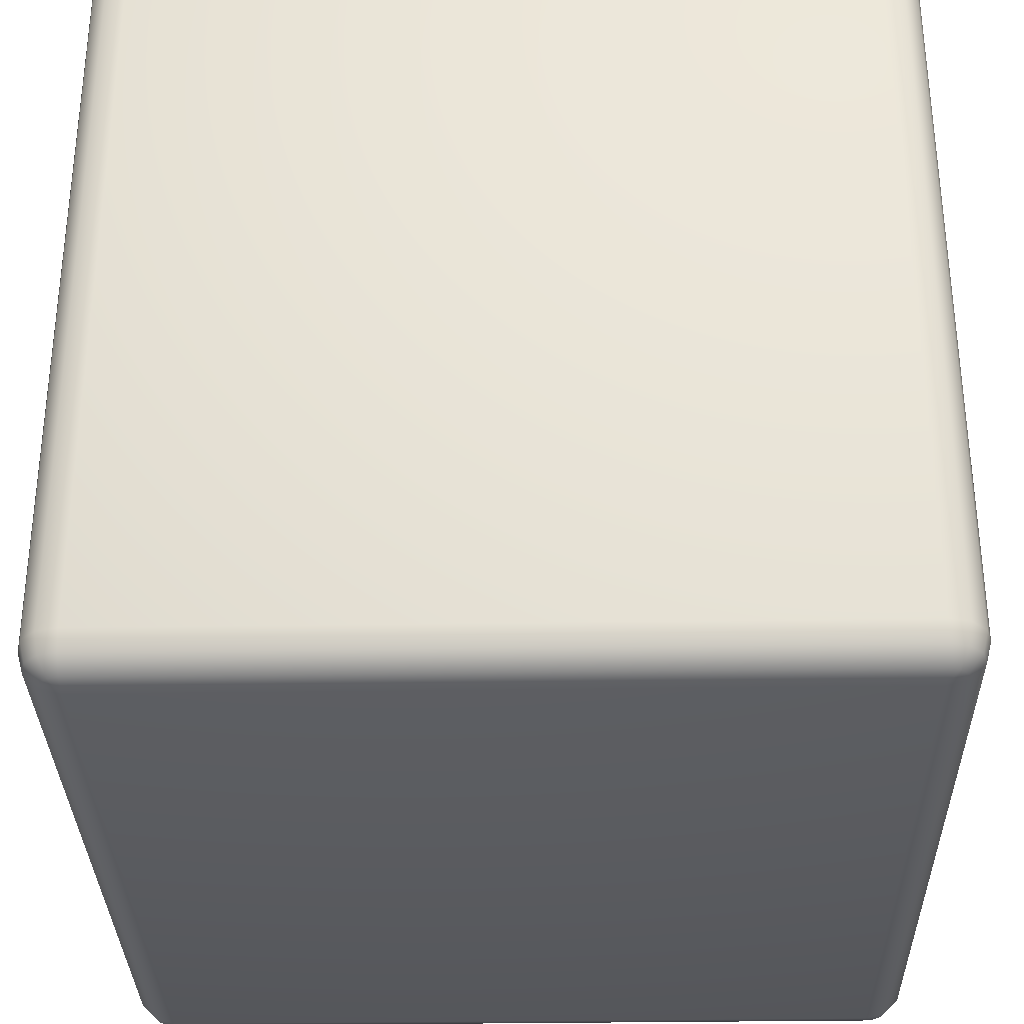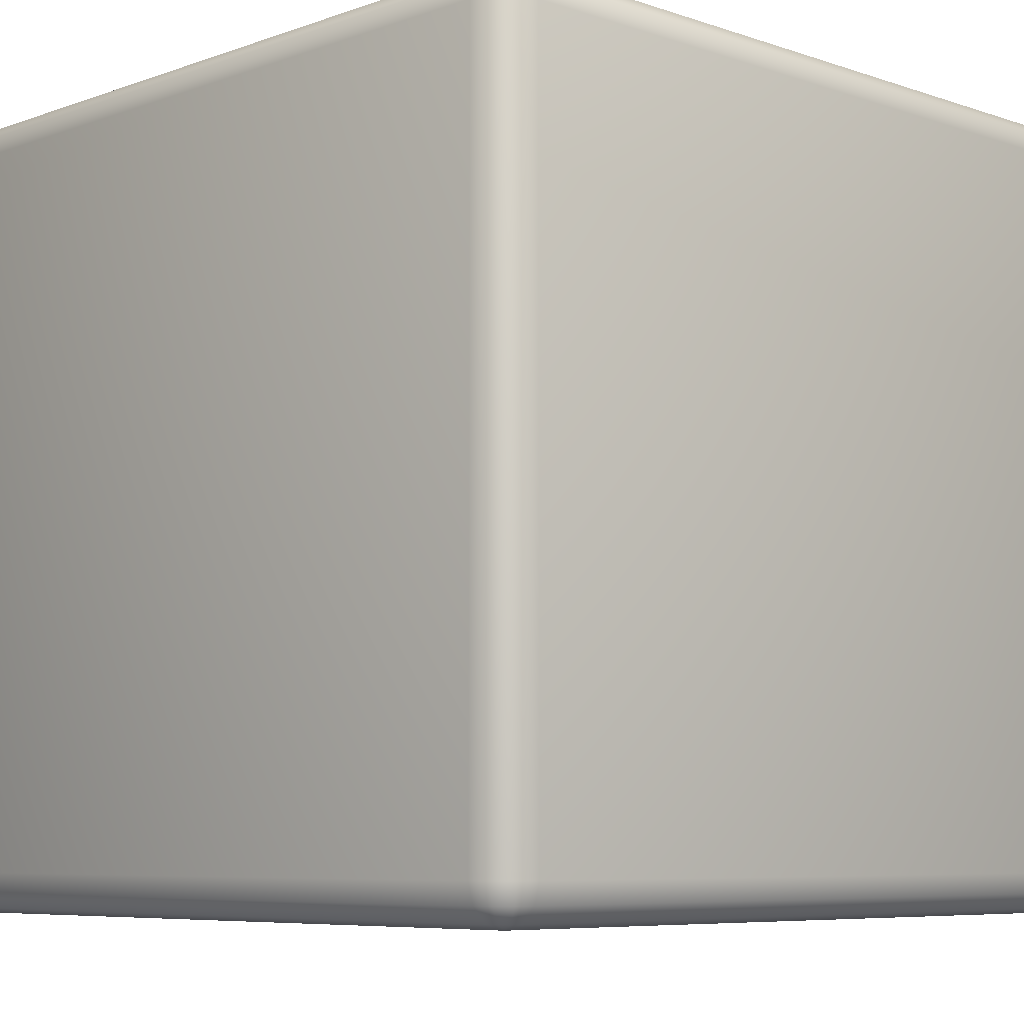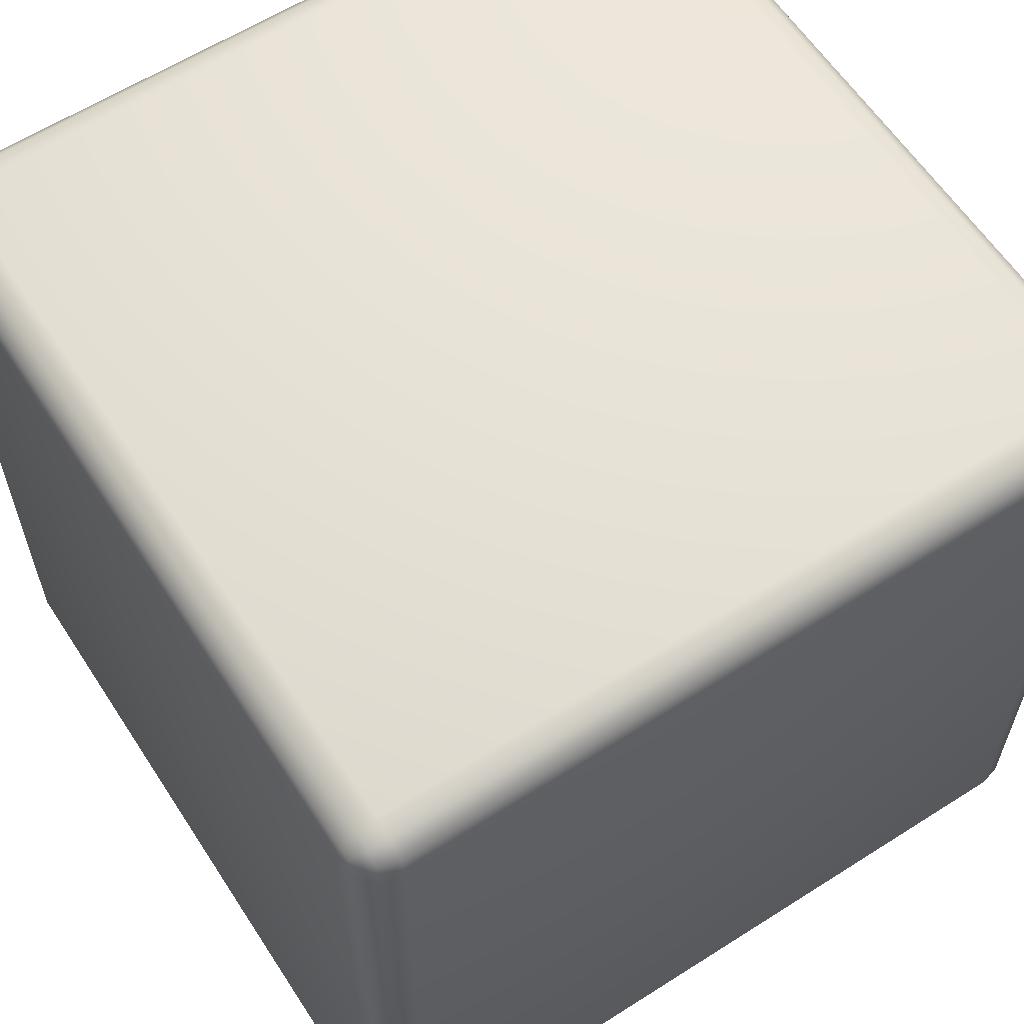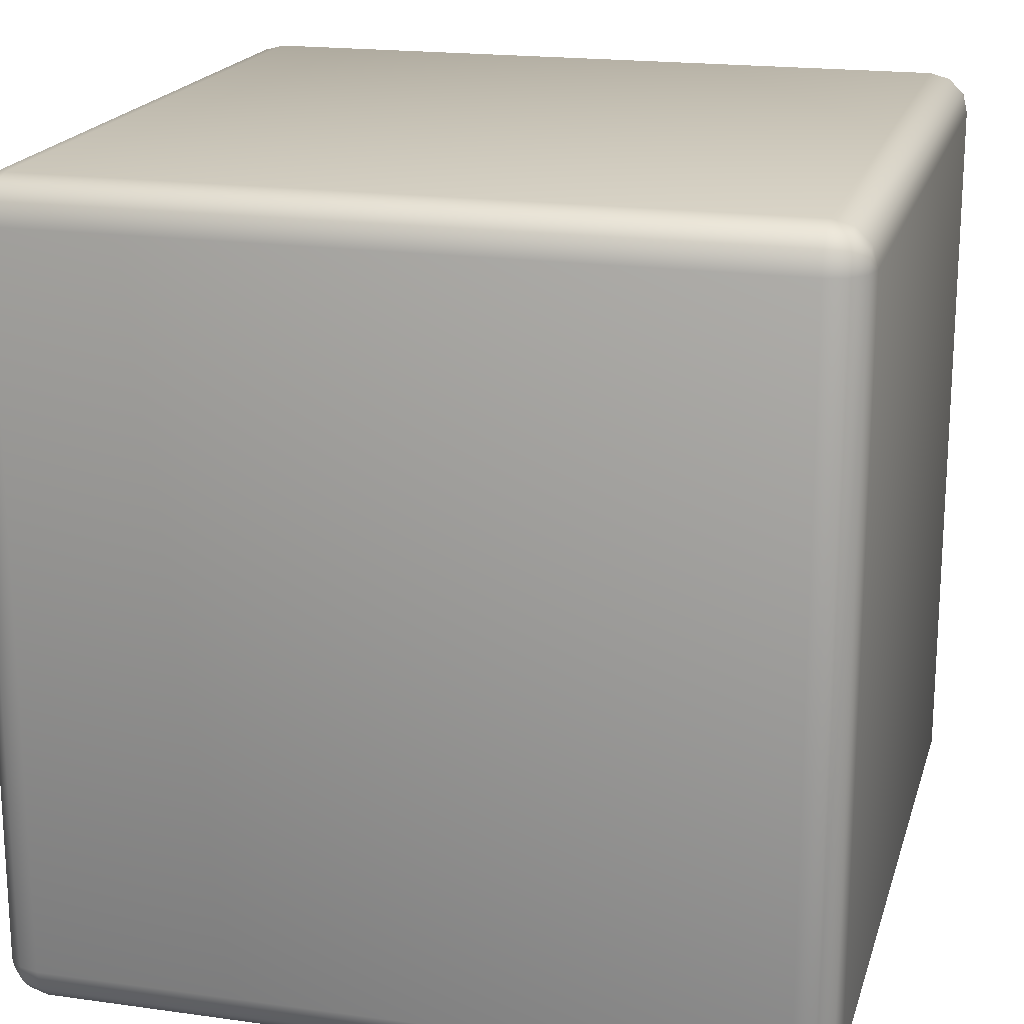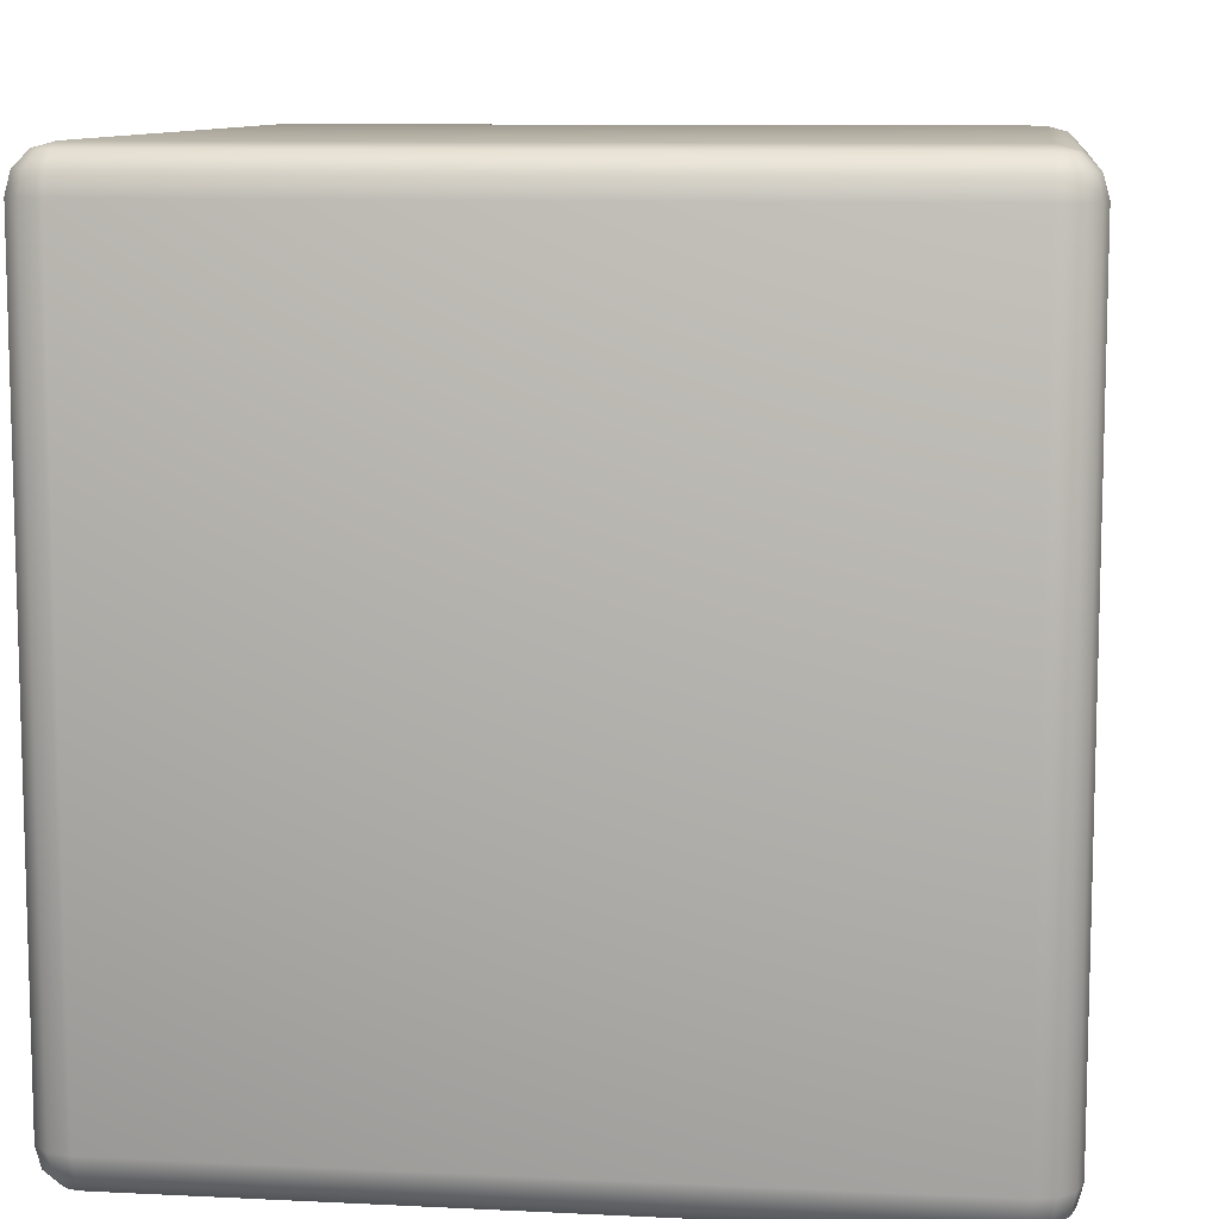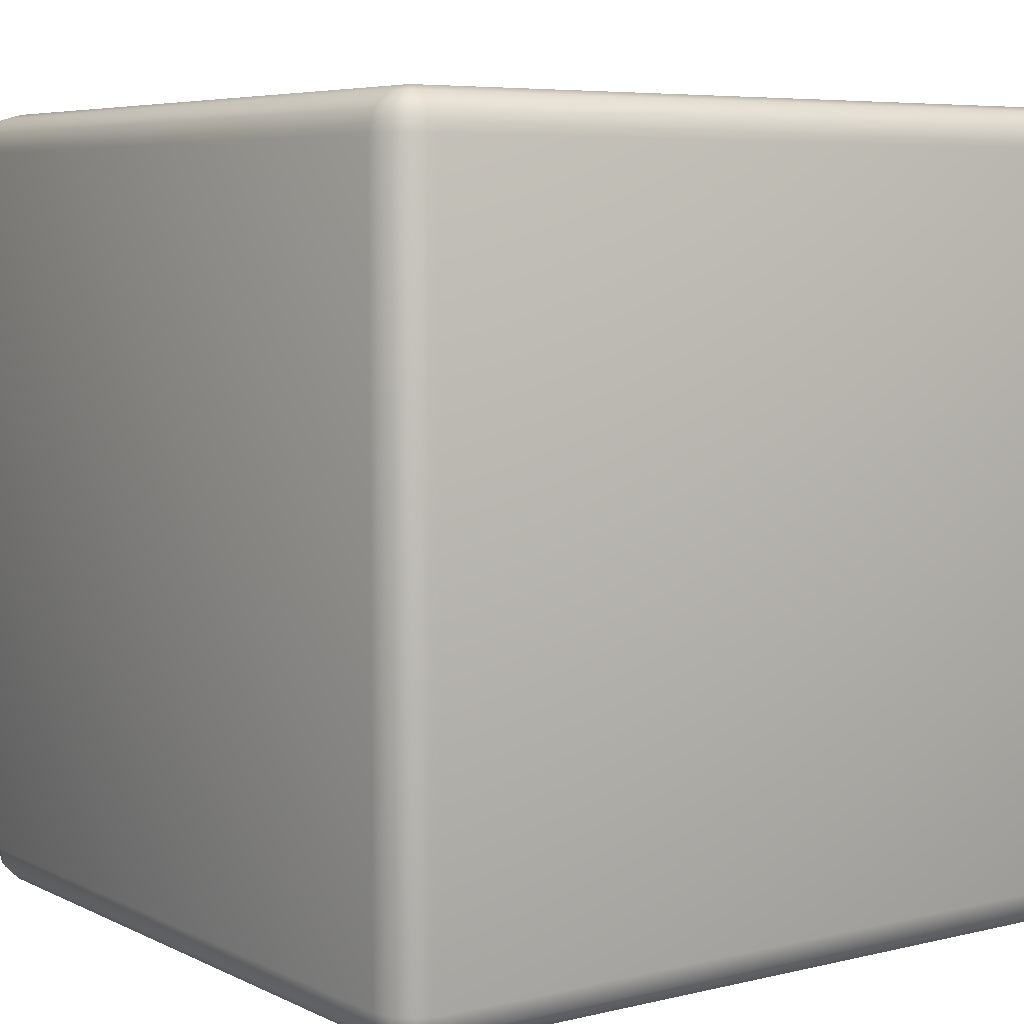
<metadata>
{"format":"obj","ext":"obj","renderer":"f3d","projection":"perspective","resolution":1024,"background":"white","views":[{"elev":-32.4,"azim":91.2,"up":"+Z"},{"elev":-7.0,"azim":45.7,"up":"+Z"},{"elev":60.8,"azim":-123.0,"up":"+Y"},{"elev":18.9,"azim":-75.2,"up":"+Y"},{"elev":9.7,"azim":-172.7,"up":"+Z"},{"elev":6.1,"azim":-35.7,"up":"+Z"}]}
</metadata>
<code>
v  -4.5 4.5 5
v  -4.5 -4.5 5
v  4.5 -4.5 5
v  4.5 4.5 5
v  -4.5 4.75 4.933
v  -4.625 4.716 4.933
v  -4.716 4.625 4.933
v  -4.75 4.5 4.933
v  -4.75 -4.5 4.933
v  -4.716 -4.625 4.933
v  -4.625 -4.716 4.933
v  -4.5 -4.75 4.933
v  4.5 -4.75 4.933
v  4.625 -4.716 4.933
v  4.716 -4.625 4.933
v  4.75 -4.5 4.933
v  4.75 4.5 4.933
v  4.716 4.625 4.933
v  4.625 4.716 4.933
v  4.5 4.75 4.933
v  -4.5 4.933 4.75
v  -4.716 4.875 4.75
v  -4.875 4.716 4.75
v  -4.933 4.5 4.75
v  -4.933 -4.5 4.75
v  -4.875 -4.716 4.75
v  -4.716 -4.875 4.75
v  -4.5 -4.933 4.75
v  4.5 -4.933 4.75
v  4.716 -4.875 4.75
v  4.875 -4.716 4.75
v  4.933 -4.5 4.75
v  4.933 4.5 4.75
v  4.875 4.716 4.75
v  4.716 4.875 4.75
v  4.5 4.933 4.75
v  -4.5 5 4.5
v  -4.75 4.933 4.5
v  -4.933 4.75 4.5
v  -5 4.5 4.5
v  -5 -4.5 4.5
v  -4.933 -4.75 4.5
v  -4.75 -4.933 4.5
v  -4.5 -5 4.5
v  4.5 -5 4.5
v  4.75 -4.933 4.5
v  4.933 -4.75 4.5
v  5 -4.5 4.5
v  5 4.5 4.5
v  4.933 4.75 4.5
v  4.75 4.933 4.5
v  4.5 5 4.5
v  -4.5 5 -4.5
v  -4.75 4.933 -4.5
v  -4.933 4.75 -4.5
v  -5 4.5 -4.5
v  -5 -4.5 -4.5
v  -4.933 -4.75 -4.5
v  -4.75 -4.933 -4.5
v  -4.5 -5 -4.5
v  4.5 -5 -4.5
v  4.75 -4.933 -4.5
v  4.933 -4.75 -4.5
v  5 -4.5 -4.5
v  5 4.5 -4.5
v  4.933 4.75 -4.5
v  4.75 4.933 -4.5
v  4.5 5 -4.5
v  -4.5 4.933 -4.75
v  -4.716 4.875 -4.75
v  -4.875 4.716 -4.75
v  -4.933 4.5 -4.75
v  -4.933 -4.5 -4.75
v  -4.875 -4.716 -4.75
v  -4.716 -4.875 -4.75
v  -4.5 -4.933 -4.75
v  4.5 -4.933 -4.75
v  4.716 -4.875 -4.75
v  4.875 -4.716 -4.75
v  4.933 -4.5 -4.75
v  4.933 4.5 -4.75
v  4.875 4.716 -4.75
v  4.716 4.875 -4.75
v  4.5 4.933 -4.75
v  -4.5 4.75 -4.933
v  -4.625 4.716 -4.933
v  -4.716 4.625 -4.933
v  -4.75 4.5 -4.933
v  -4.75 -4.5 -4.933
v  -4.716 -4.625 -4.933
v  -4.625 -4.716 -4.933
v  -4.5 -4.75 -4.933
v  4.5 -4.75 -4.933
v  4.625 -4.716 -4.933
v  4.716 -4.625 -4.933
v  4.75 -4.5 -4.933
v  4.75 4.5 -4.933
v  4.716 4.625 -4.933
v  4.625 4.716 -4.933
v  4.5 4.75 -4.933
v  -4.5 4.5 -5
v  -4.5 -4.5 -5
v  4.5 -4.5 -5
v  4.5 4.5 -5
g ChamferBox01
f 1 2 3
f 1 3 4
f 1 5 6
f 1 6 7
f 1 7 8
f 1 8 9
f 1 9 2
f 2 9 10
f 2 10 11
f 2 11 12
f 2 12 13
f 2 13 3
f 3 13 14
f 3 14 15
f 3 15 16
f 3 16 17
f 3 17 4
f 4 17 18
f 4 18 19
f 4 19 20
f 4 20 5
f 4 5 1
f 5 21 22
f 5 22 6
f 6 22 23
f 6 23 7
f 7 23 24
f 7 24 8
f 8 24 25
f 8 25 9
f 9 25 26
f 9 26 10
f 10 26 27
f 10 27 11
f 11 27 28
f 11 28 12
f 12 28 29
f 12 29 13
f 13 29 30
f 13 30 14
f 14 30 31
f 14 31 15
f 15 31 32
f 15 32 16
f 16 32 33
f 16 33 17
f 17 33 34
f 17 34 18
f 18 34 35
f 18 35 19
f 19 35 36
f 19 36 20
f 20 36 21
f 20 21 5
f 21 37 38
f 21 38 22
f 22 38 39
f 22 39 23
f 23 39 40
f 23 40 24
f 24 40 41
f 24 41 25
f 25 41 42
f 25 42 26
f 26 42 43
f 26 43 27
f 27 43 44
f 27 44 28
f 28 44 45
f 28 45 29
f 29 45 46
f 29 46 30
f 30 46 47
f 30 47 31
f 31 47 48
f 31 48 32
f 32 48 49
f 32 49 33
f 33 49 50
f 33 50 34
f 34 50 51
f 34 51 35
f 35 51 52
f 35 52 36
f 36 52 37
f 36 37 21
f 37 53 54
f 37 54 38
f 38 54 55
f 38 55 39
f 39 55 56
f 39 56 40
f 40 56 57
f 40 57 41
f 41 57 58
f 41 58 42
f 42 58 59
f 42 59 43
f 43 59 60
f 43 60 44
f 44 60 61
f 44 61 45
f 45 61 62
f 45 62 46
f 46 62 63
f 46 63 47
f 47 63 64
f 47 64 48
f 48 64 65
f 48 65 49
f 49 65 66
f 49 66 50
f 50 66 67
f 50 67 51
f 51 67 68
f 51 68 52
f 52 68 53
f 52 53 37
f 53 69 70
f 53 70 54
f 54 70 71
f 54 71 55
f 55 71 72
f 55 72 56
f 56 72 73
f 56 73 57
f 57 73 74
f 57 74 58
f 58 74 75
f 58 75 59
f 59 75 76
f 59 76 60
f 60 76 77
f 60 77 61
f 61 77 78
f 61 78 62
f 62 78 79
f 62 79 63
f 63 79 80
f 63 80 64
f 64 80 81
f 64 81 65
f 65 81 82
f 65 82 66
f 66 82 83
f 66 83 67
f 67 83 84
f 67 84 68
f 68 84 69
f 68 69 53
f 69 85 86
f 69 86 70
f 70 86 87
f 70 87 71
f 71 87 88
f 71 88 72
f 72 88 89
f 72 89 73
f 73 89 90
f 73 90 74
f 74 90 91
f 74 91 75
f 75 91 92
f 75 92 76
f 76 92 93
f 76 93 77
f 77 93 94
f 77 94 78
f 78 94 95
f 78 95 79
f 79 95 96
f 79 96 80
f 80 96 97
f 80 97 81
f 81 97 98
f 81 98 82
f 82 98 99
f 82 99 83
f 83 99 100
f 83 100 84
f 84 100 85
f 84 85 69
f 85 101 86
f 86 101 87
f 87 101 88
f 88 101 102
f 88 102 89
f 89 102 90
f 90 102 91
f 91 102 92
f 92 102 103
f 92 103 93
f 93 103 94
f 94 103 95
f 95 103 96
f 96 103 104
f 96 104 97
f 97 104 98
f 98 104 99
f 99 104 100
f 100 104 101
f 100 101 85
f 104 103 102
f 104 102 101

</code>
